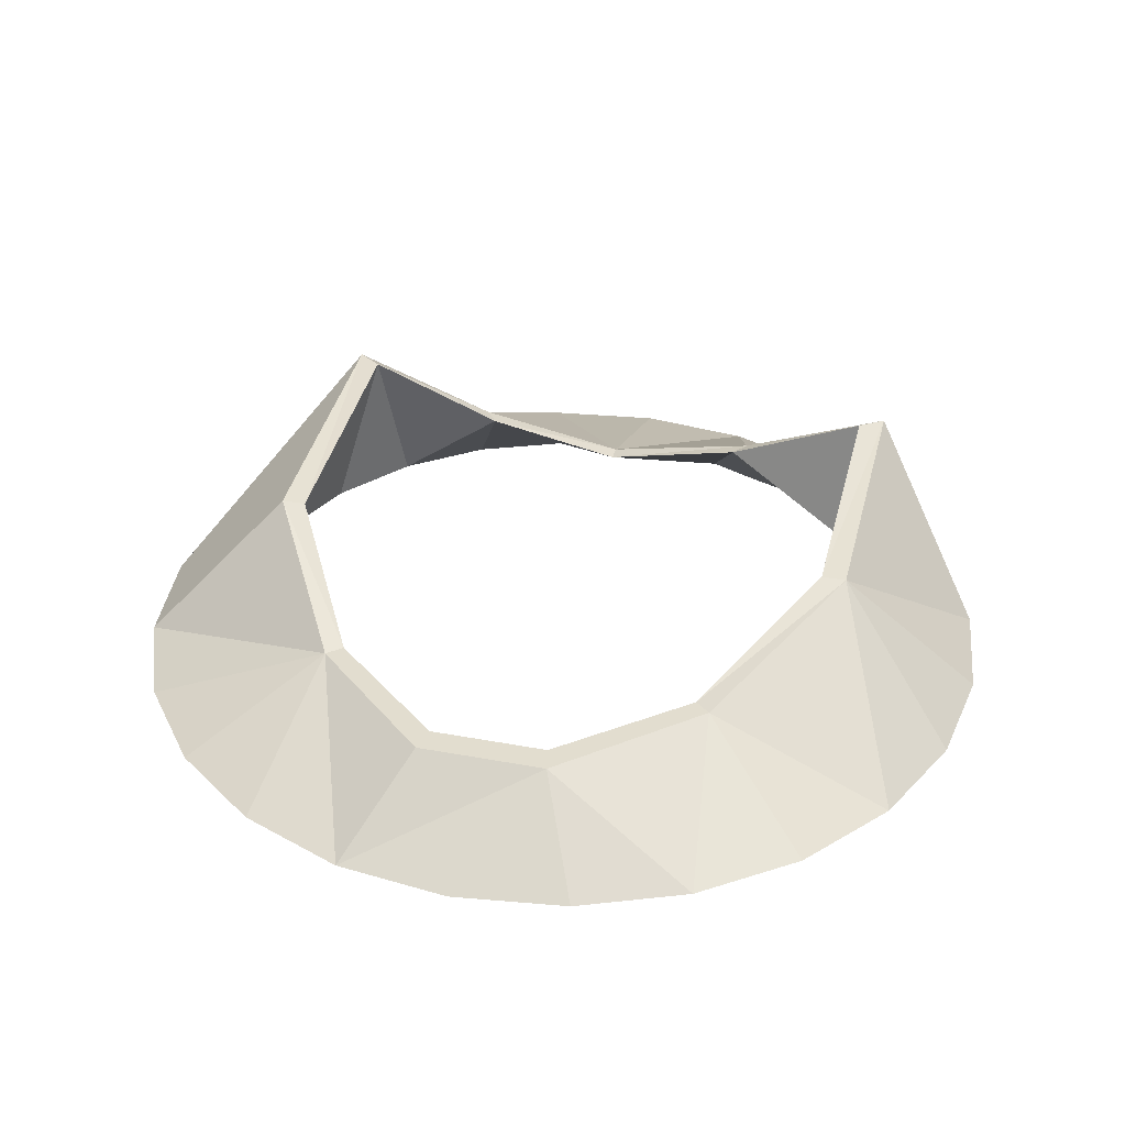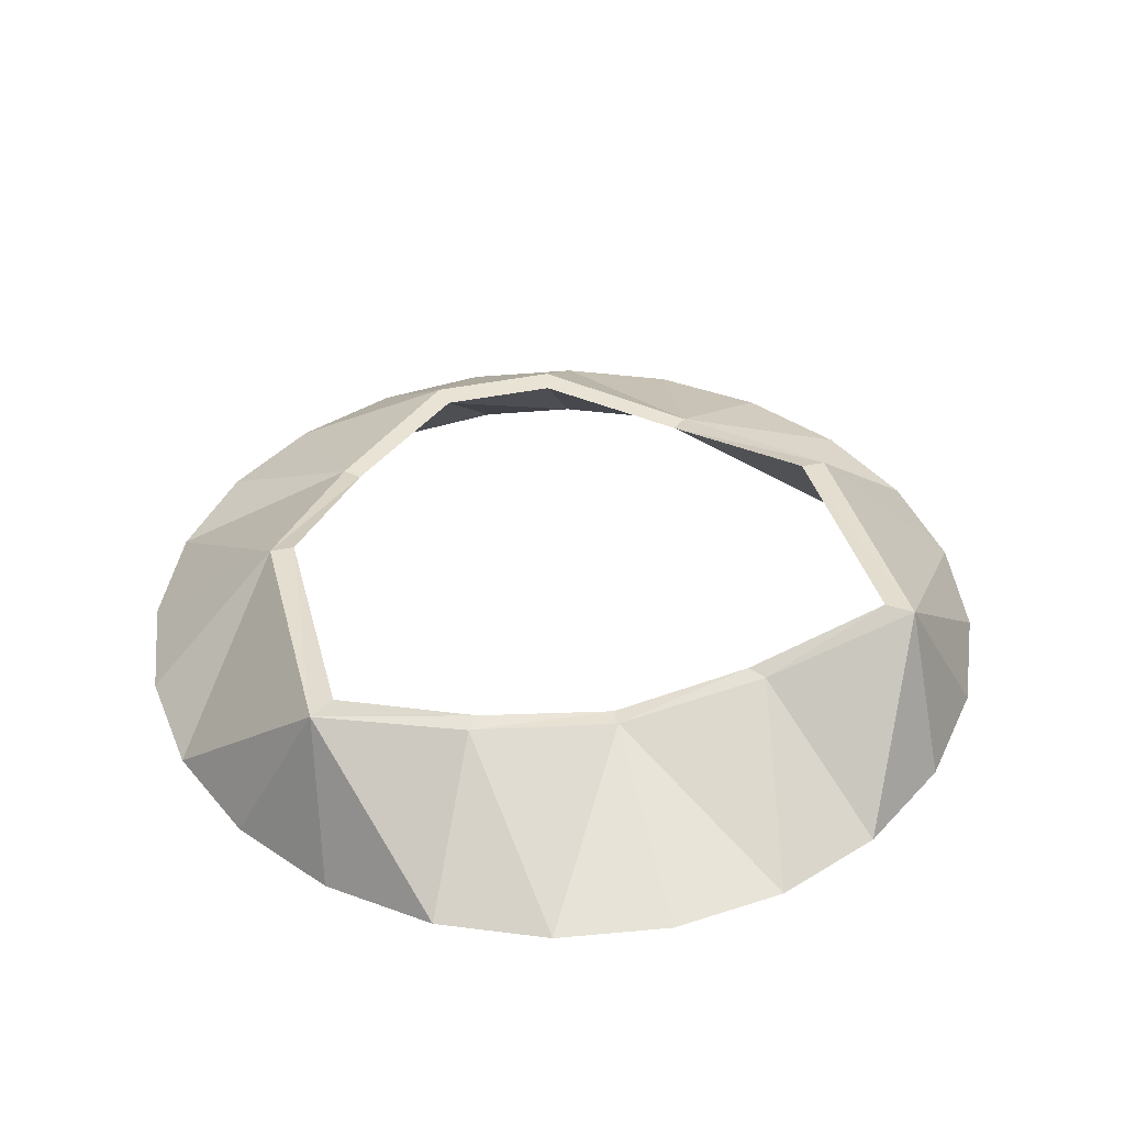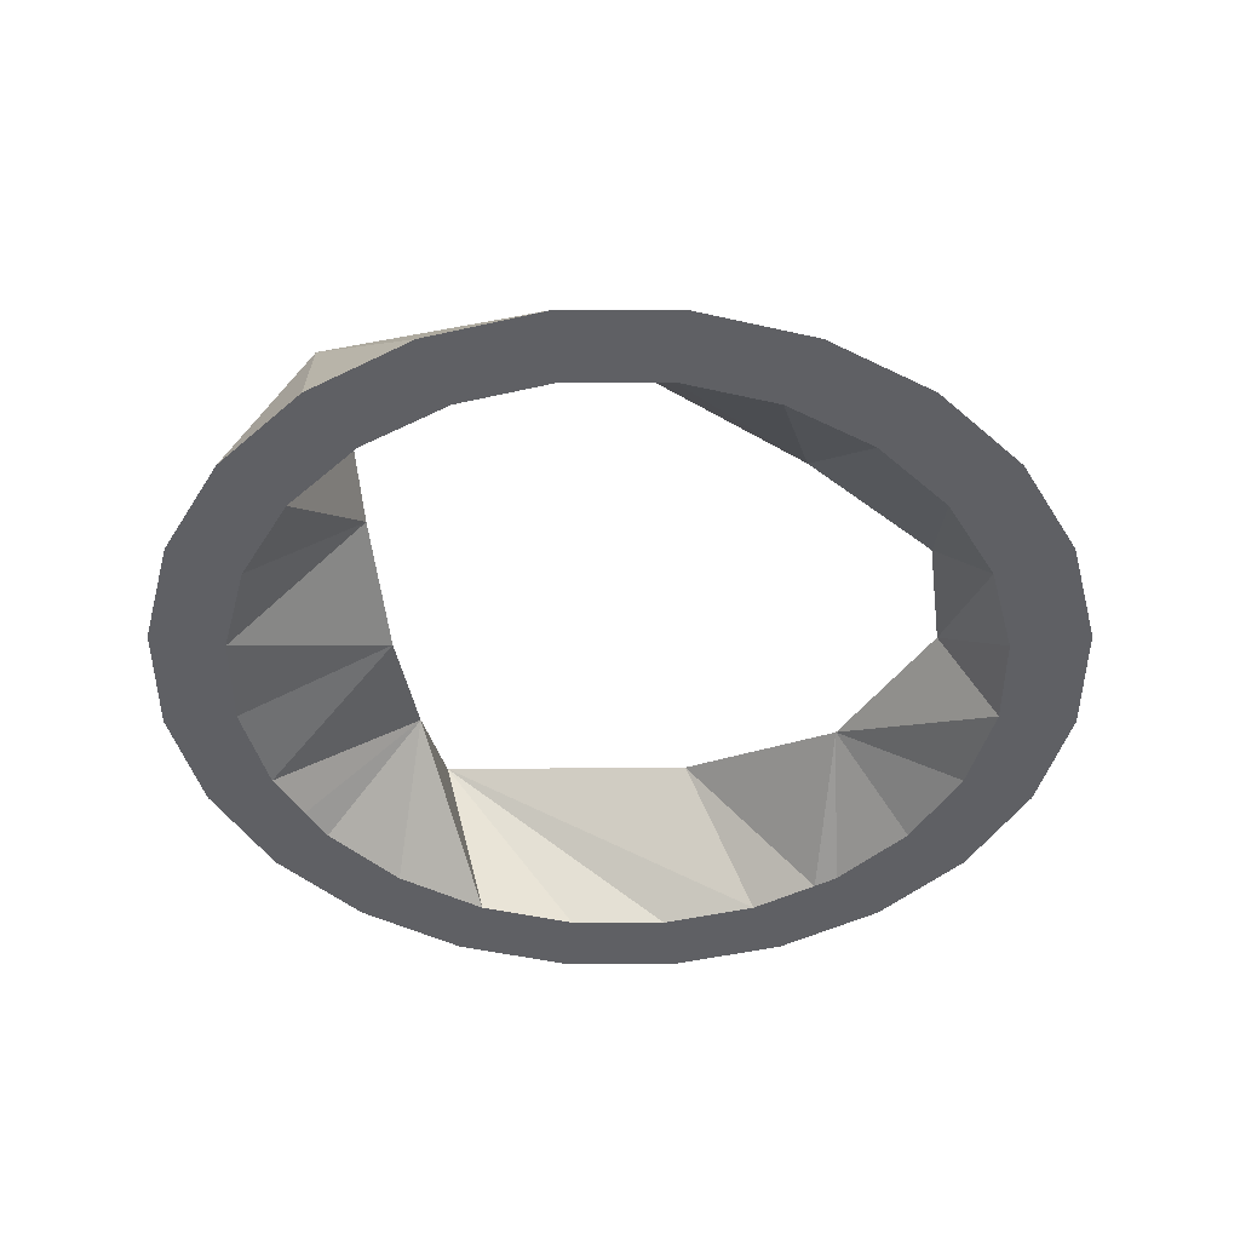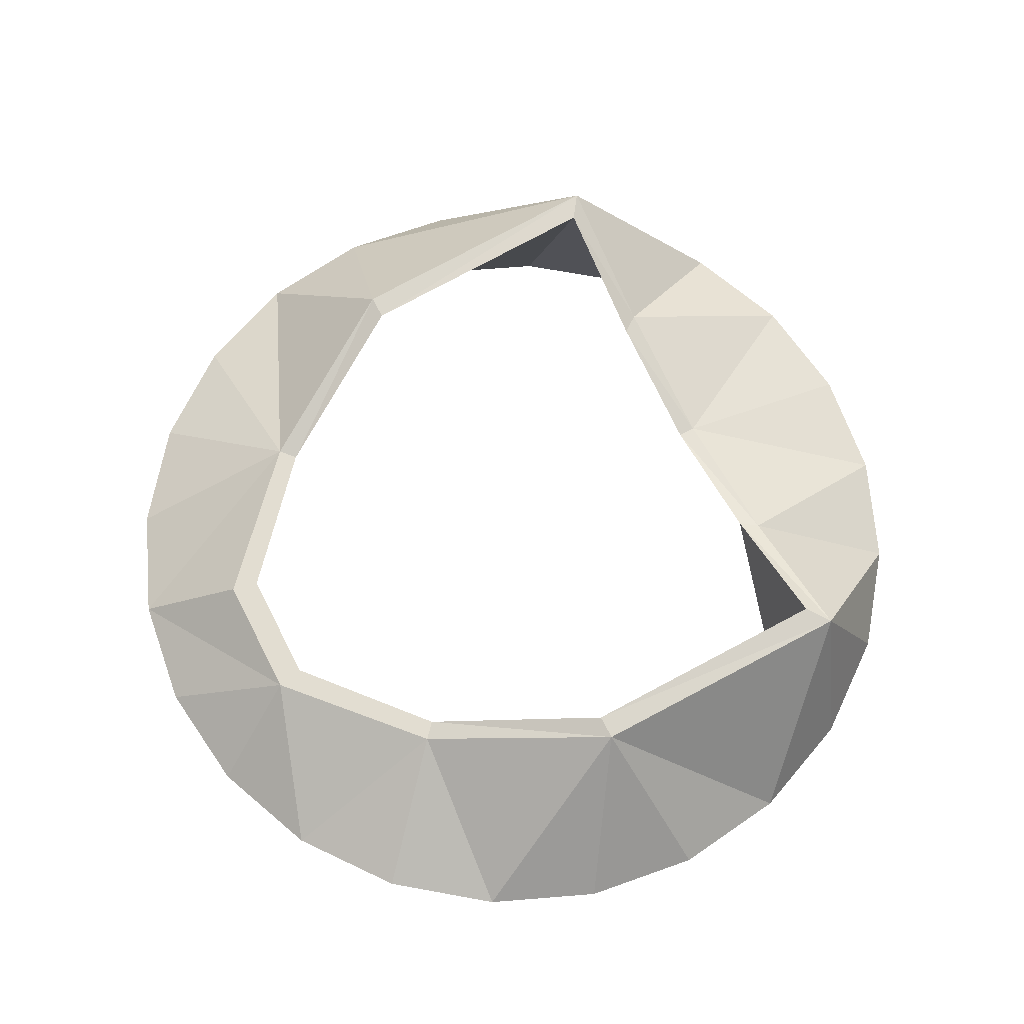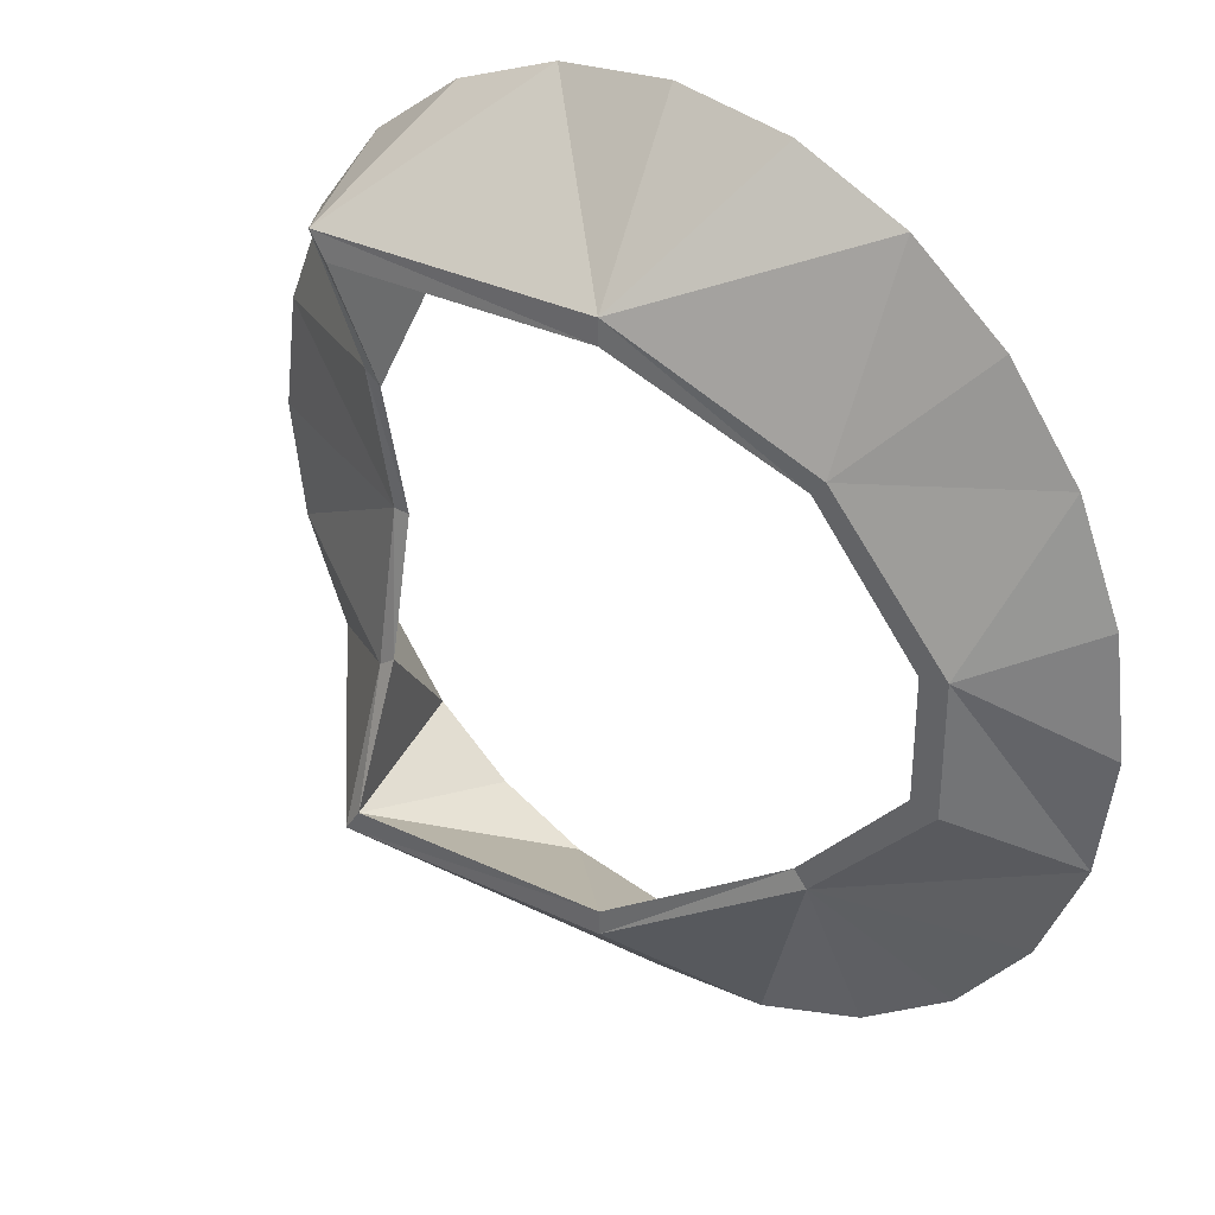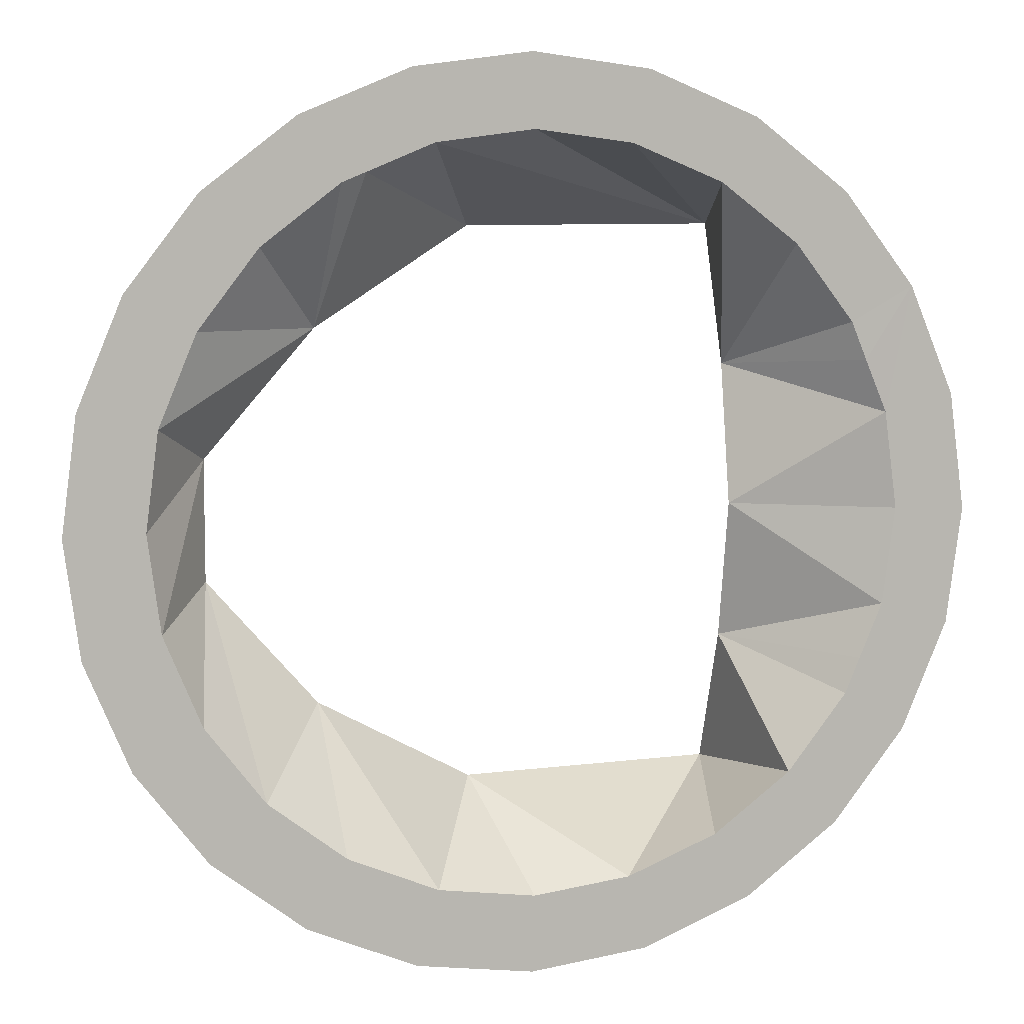
<metadata>
{"format":"obj","ext":"obj","renderer":"f3d","projection":"perspective","resolution":1024,"background":"white","views":[{"elev":34.8,"azim":-75.9,"up":"+Y"},{"elev":42.0,"azim":76.2,"up":"+Y"},{"elev":-45.1,"azim":-172.5,"up":"+Y"},{"elev":68.6,"azim":-27.1,"up":"+Y"},{"elev":33.8,"azim":-141.2,"up":"+Z"},{"elev":7.8,"azim":-14.3,"up":"+Z"}]}
</metadata>
<code>
o imagingWell2_V13_shallowProfile
v -6.168 0.8148 1.231
v -5.683 0.8148 1.125
v -6.168 0.8148 -1.099
v -3.998 0.8148 3.616
v -3.755 0.8148 3.338
v -5.683 0.8148 -0.9928
v -3.998 0.8148 -3.484
v -3.755 0.8148 -3.206
v 4.101 2.315 -5.368
v -0.8276 1.815 -5.368
v -0.8276 1.815 -4.92
v 3.789 2.315 -4.92
v 4.101 1.315 -2.651
v 4.101 2.315 5.5
v -0.8276 1.815 5.052
v -0.8276 1.815 5.5
v 3.789 2.315 5.052
v 3.789 1.315 2.559
v 4.101 1.315 2.783
v 3.789 0.8148 0.06601
v 4.101 0.8148 0.06601
v 3.789 1.315 -2.427
v -7.128 -0.5645 -3.952
v -6.596 -0.5645 -1.644
v -6.822 -0.5645 0.07164
v -5.863 -0.5645 -5.601
v -5.933 -0.5645 -3.244
v -4.88 -0.5645 -4.617
v -4.215 -0.5645 -6.866
v -3.506 -0.5645 -5.671
v -2.295 -0.5645 -7.661
v -1.907 -0.5645 -6.333
v -1.265 -0.5645 -7.796
v -0.1911 -0.5645 -6.559
v -0.2348 -0.5645 -7.932
v 1.825 -0.5645 -7.661
v 1.525 -0.5645 -6.333
v 3.124 -0.5645 -5.671
v 3.745 -0.5645 -6.866
v 4.497 -0.5645 -4.617
v 5.394 -0.5645 -5.601
v 5.551 -0.5645 -3.244
v 6.659 -0.5645 -3.952
v 5.81 -0.5659 -2.617
v 6.012 -0.5652 -2.131
v 6.214 -0.5645 -1.644
v 6.44 -0.5645 0.07164
v 6.659 -0.5645 4.008
v 7.454 -0.5645 2.088
v 7.454 -0.5645 -2.032
v 7.725 -0.5645 0.02796
v -7.924 -0.5645 -2.032
v -7.924 -0.5645 2.088
v -8.195 -0.5645 0.02796
v -7.128 -0.5645 4.008
v -6.596 -0.5645 1.788
v -5.863 -0.5645 5.657
v -5.933 -0.5645 3.387
v -4.88 -0.5645 4.76
v -4.215 -0.5645 6.922
v -3.506 -0.5645 5.814
v -2.295 -0.5645 7.717
v -3.09 -0.5645 5.986
v -1.907 -0.5645 6.476
v -0.2348 -0.5645 7.988
v -0.1911 -0.5645 6.702
v 1.825 -0.5645 7.717
v 1.525 -0.5645 6.476
v 3.124 -0.5645 5.814
v 3.745 -0.5645 6.922
v 4.497 -0.5645 4.76
v 5.394 -0.5645 5.657
v 5.551 -0.5645 3.387
v 5.824 -0.5716 2.715
v 6.214 -0.5645 1.788
f 1 2 3
f 2 1 4
f 2 4 5
f 3 6 7
f 6 3 2
f 7 6 8
f 9 10 11
f 9 11 12
f 9 12 13
f 14 15 16
f 14 17 15
f 14 18 17
f 19 18 14
f 19 20 18
f 16 5 4
f 15 5 16
f 10 7 8
f 11 10 8
f 21 22 20
f 13 22 21
f 21 20 19
f 13 12 22
f 23 24 25
f 24 23 26
f 24 26 27
f 27 26 28
f 28 26 29
f 28 29 30
f 30 29 31
f 30 31 32
f 32 31 33
f 32 33 34
f 34 33 35
f 36 34 35
f 34 36 37
f 37 36 38
f 38 36 39
f 38 39 40
f 40 39 41
f 40 41 42
f 42 41 43
f 42 43 44
f 44 43 45
f 45 43 46
f 46 43 47
f 47 43 48
f 48 43 49
f 49 43 50
f 49 50 51
f 52 53 54
f 53 52 23
f 53 23 55
f 55 23 25
f 55 25 56
f 55 56 57
f 57 56 58
f 57 58 59
f 57 59 60
f 60 59 61
f 60 61 62
f 62 61 63
f 62 63 64
f 62 64 65
f 65 64 66
f 65 66 67
f 67 66 68
f 67 68 69
f 67 69 70
f 70 69 71
f 70 71 72
f 72 71 73
f 72 73 48
f 48 73 74
f 48 74 75
f 48 75 47
f 4 57 60
f 16 4 60
f 16 60 62
f 65 16 62
f 67 16 65
f 14 16 67
f 14 67 70
f 4 55 57
f 4 1 55
f 1 53 55
f 1 54 53
f 1 52 54
f 3 52 1
f 7 52 3
f 7 23 52
f 7 26 23
f 7 29 26
f 31 29 7
f 14 70 72
f 48 14 72
f 48 19 14
f 49 19 48
f 49 21 19
f 51 21 49
f 51 50 21
f 50 13 21
f 50 43 13
f 43 9 13
f 41 9 43
f 9 41 39
f 9 35 10
f 9 39 36
f 9 36 35
f 15 64 63
f 15 63 5
f 63 61 5
f 61 59 5
f 5 59 58
f 5 58 56
f 25 2 56
f 5 56 2
f 24 2 25
f 28 6 27
f 8 6 28
f 30 8 28
f 32 8 30
f 11 8 32
f 11 32 34
f 11 34 37
f 12 11 37
f 12 37 38
f 12 38 40
f 12 40 22
f 46 20 22
f 42 22 40
f 46 22 45
f 47 20 46
f 47 75 20
f 75 18 20
f 73 71 18
f 75 74 18
f 74 73 18
f 71 69 18
f 17 68 66
f 17 64 15
f 17 66 64
f 44 22 42
f 45 22 44
f 24 6 2
f 27 6 24
f 17 69 68
f 18 69 17
f 10 33 31
f 33 10 35
f 10 31 7

</code>
